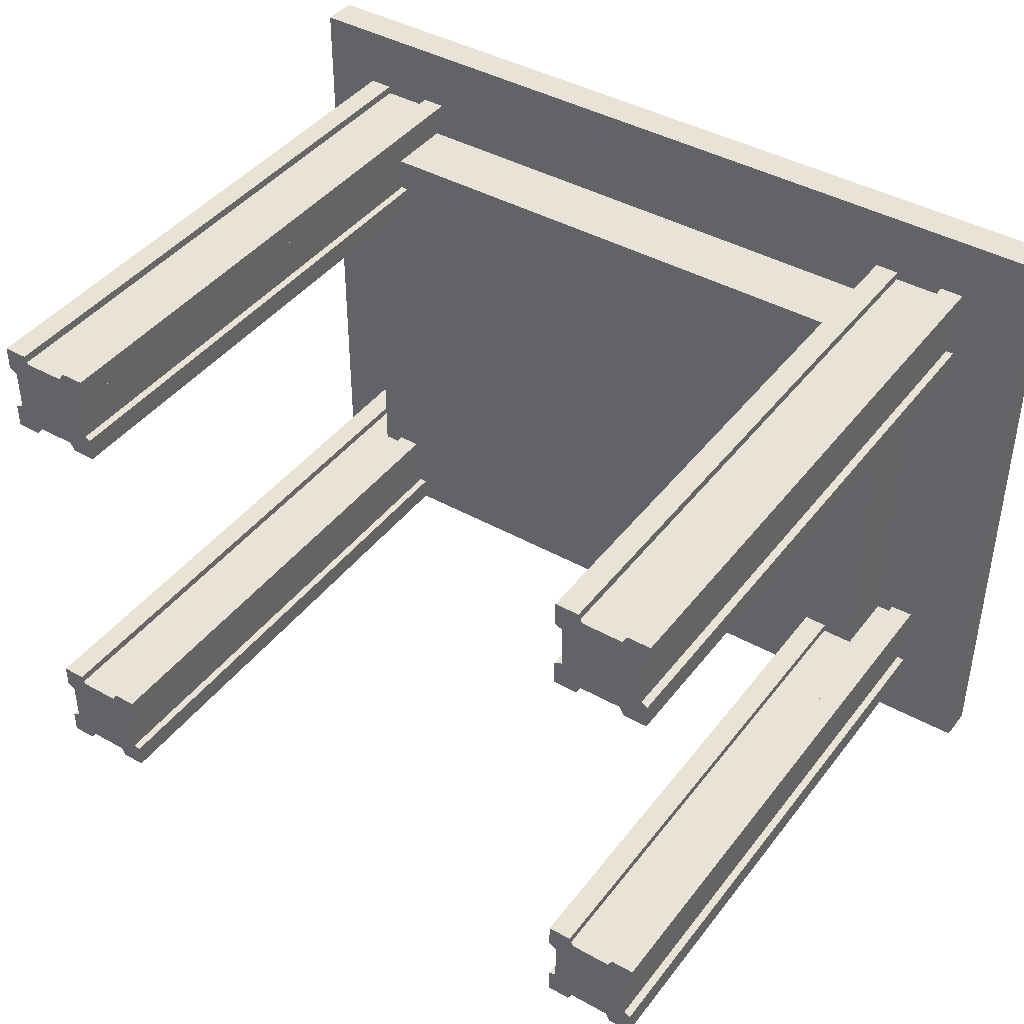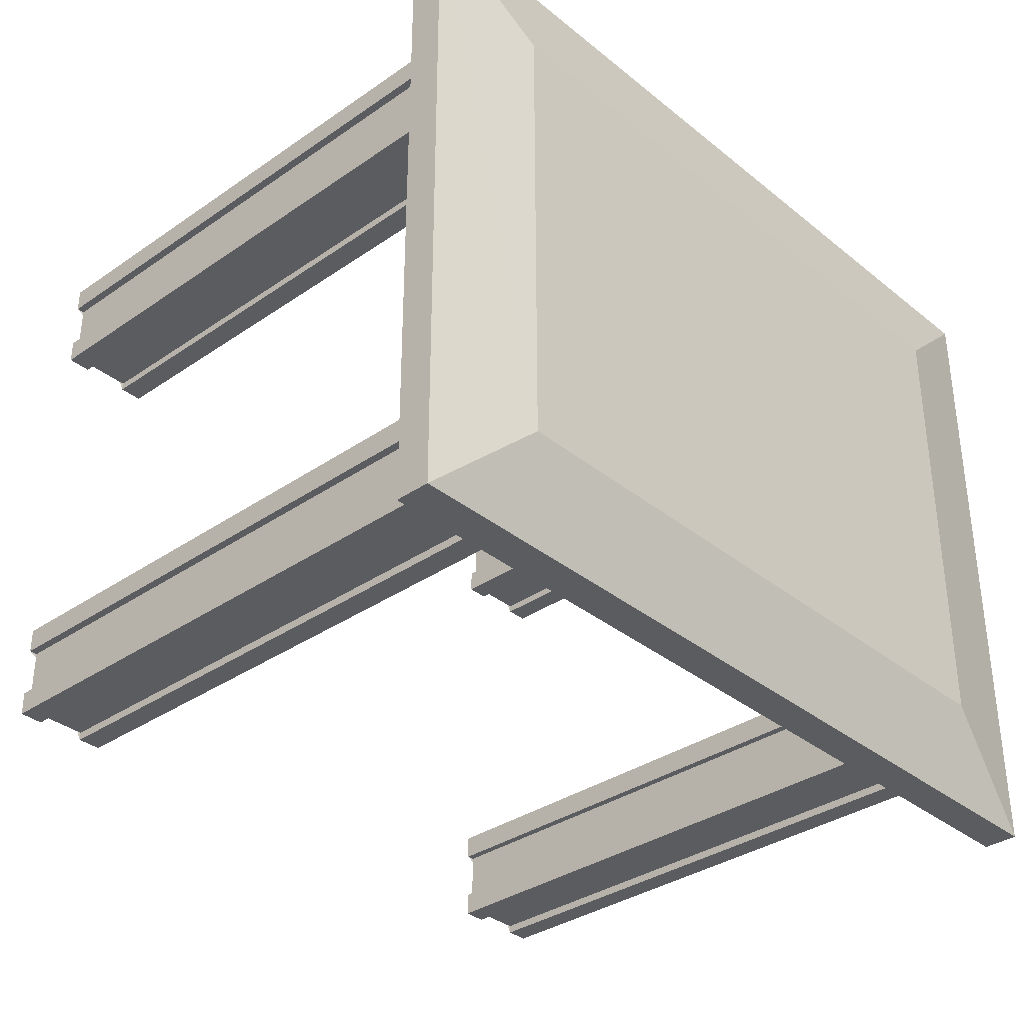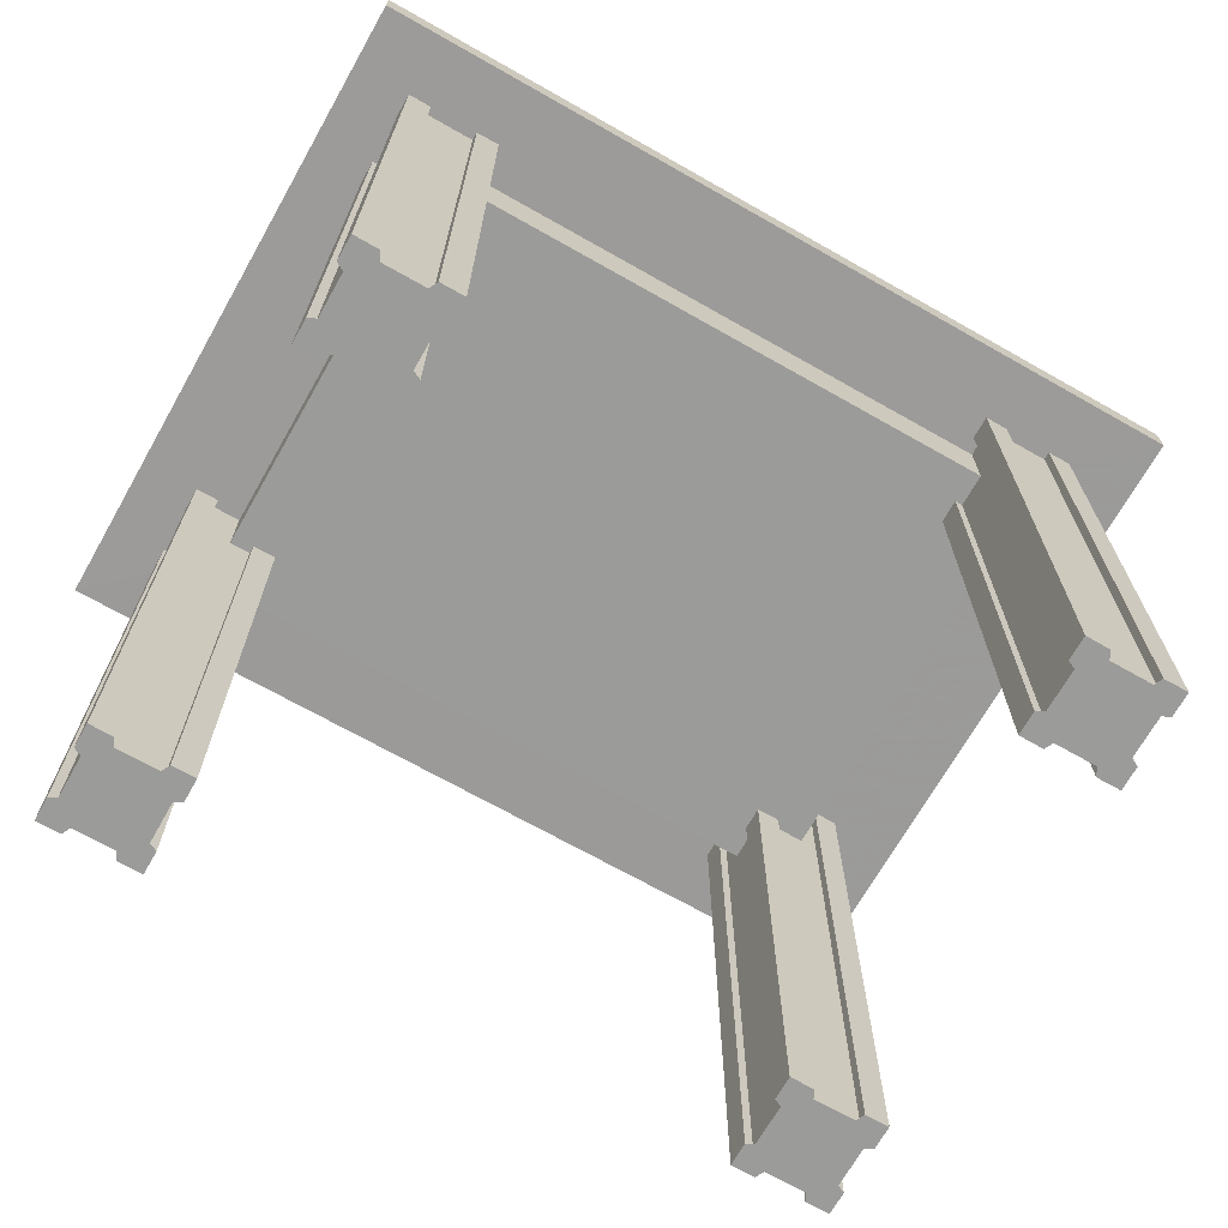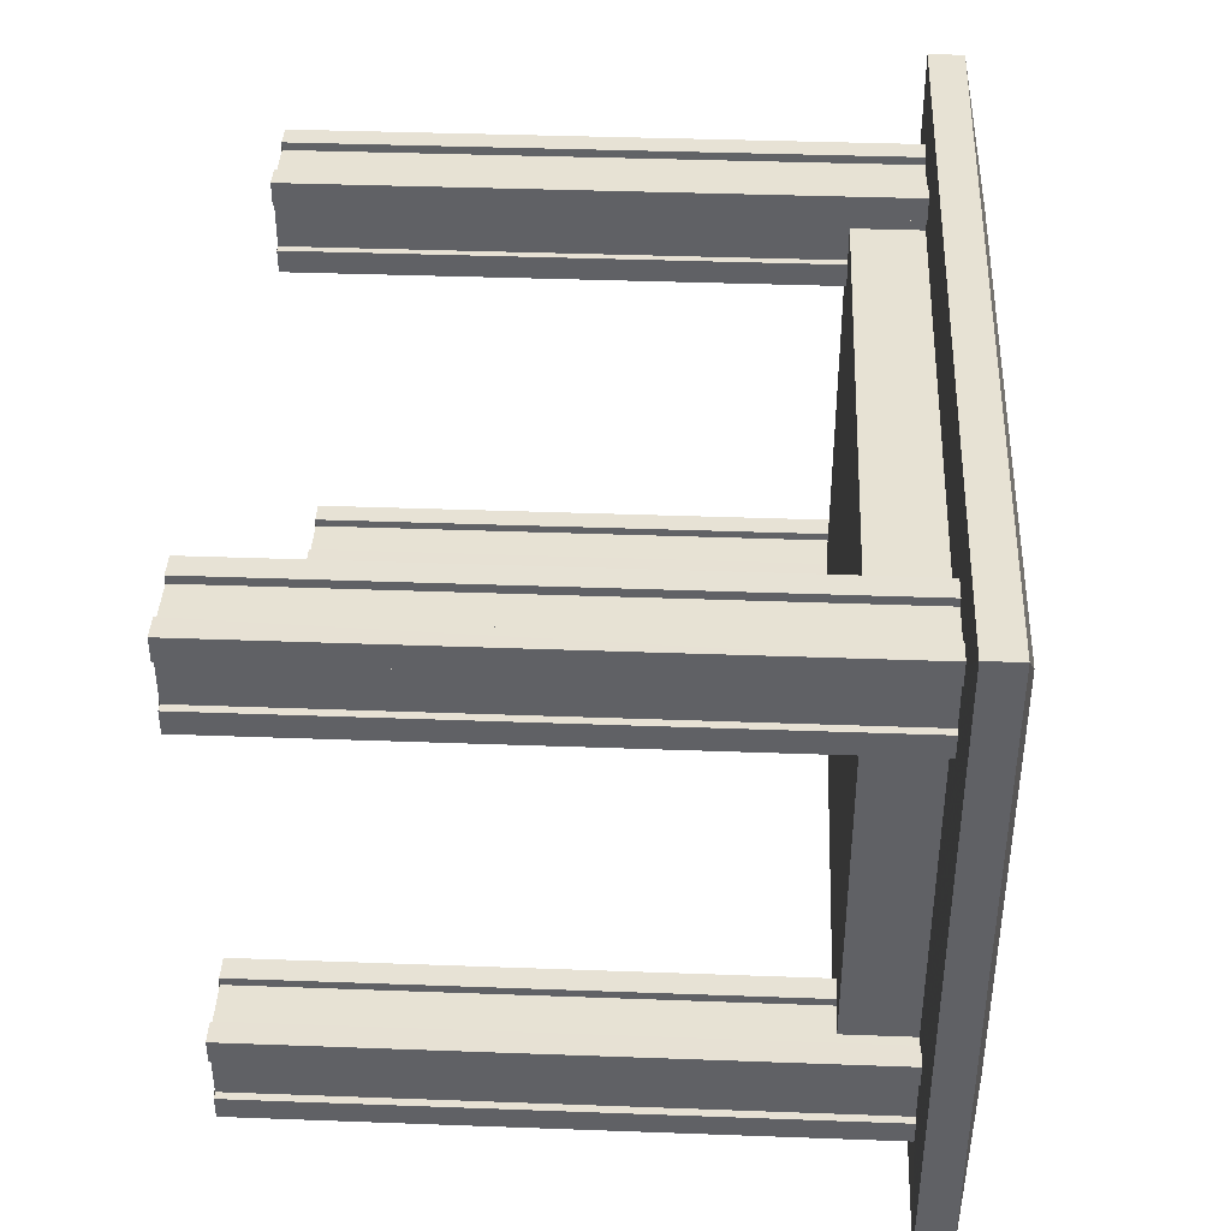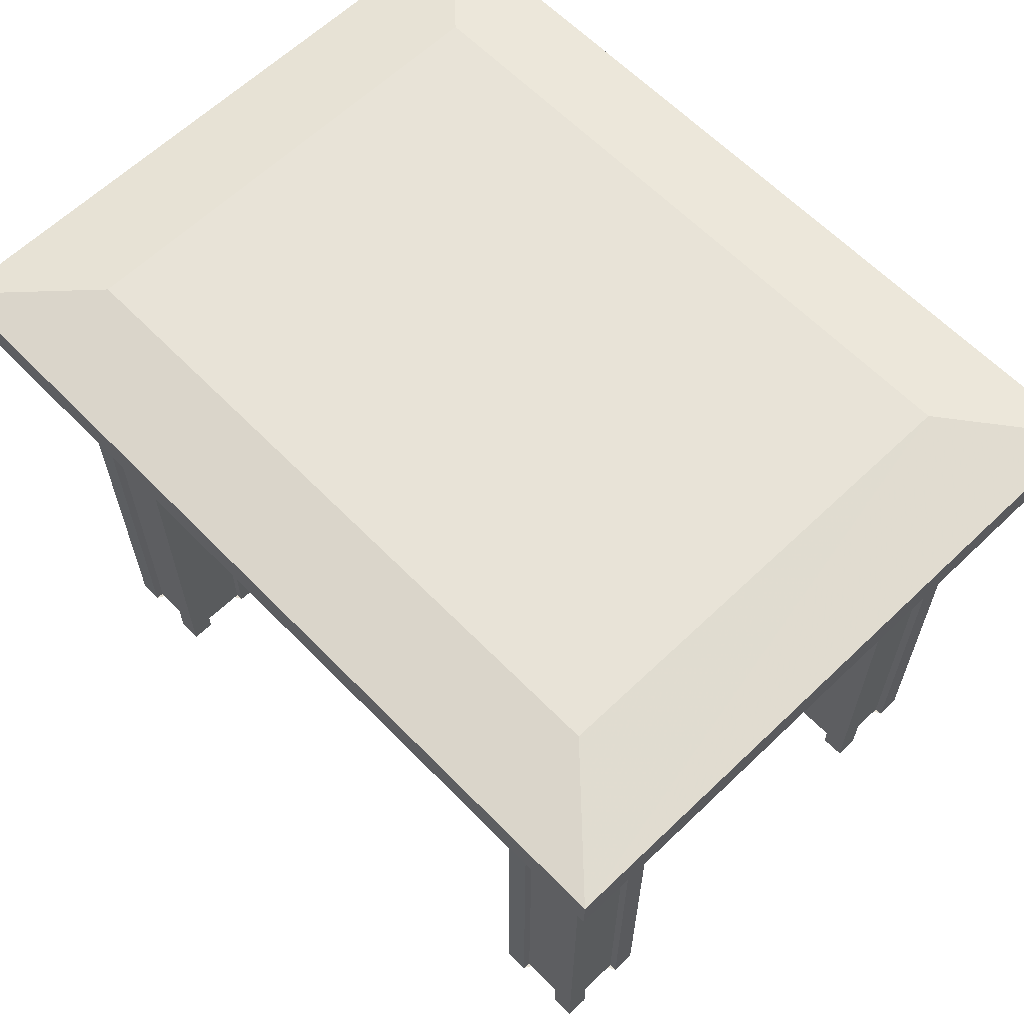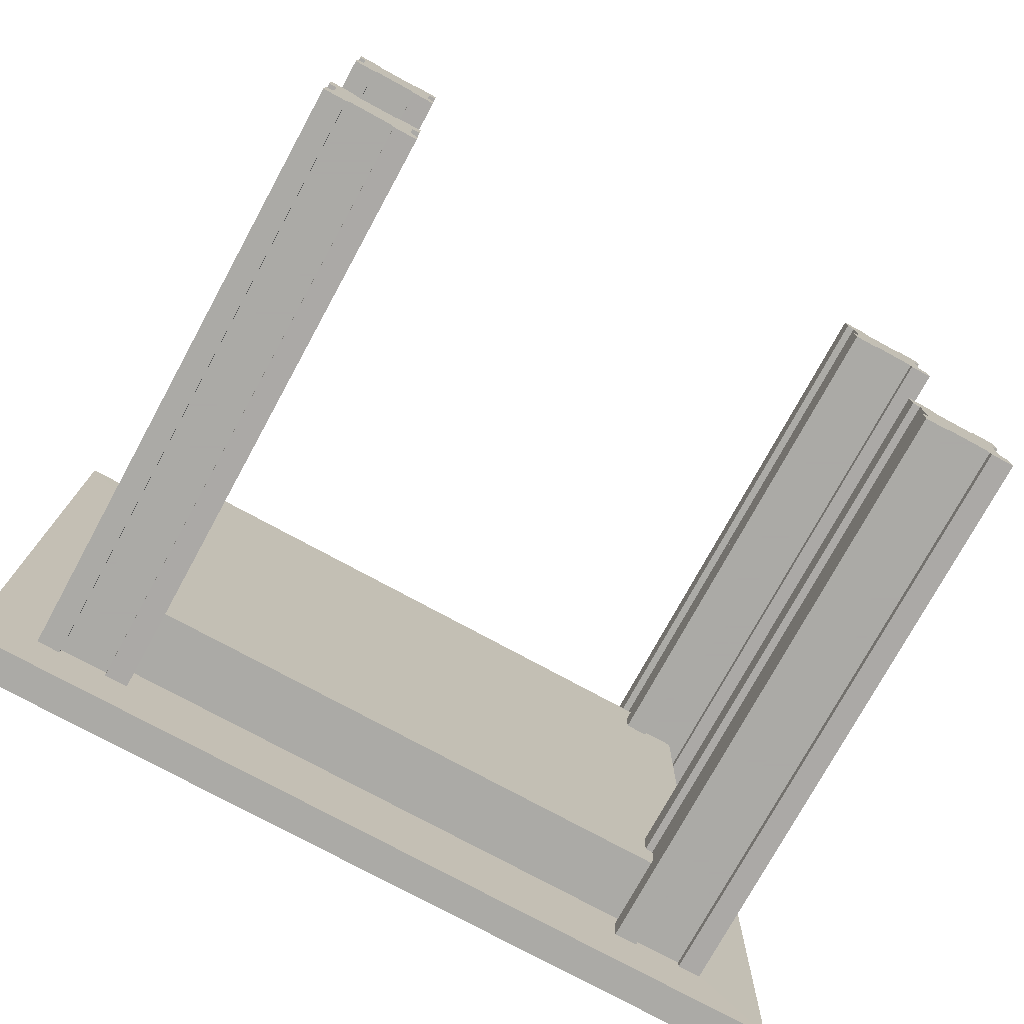
<metadata>
{"format":"obj","ext":"obj","renderer":"f3d","projection":"perspective","resolution":1024,"background":"white","views":[{"elev":41.8,"azim":34.0,"up":"+Z"},{"elev":-34.5,"azim":132.8,"up":"+Z"},{"elev":-69.6,"azim":-29.5,"up":"+Y"},{"elev":40.0,"azim":92.6,"up":"+Z"},{"elev":62.3,"azim":-134.0,"up":"+Y"},{"elev":-75.7,"azim":-28.6,"up":"+Z"}]}
</metadata>
<code>
v 0.8545 0.6066 0.6436
v 0.8531 0.6066 0.1359
v 0.1456 0.6066 0.1366
v 0.1469 0.6066 0.6443
v 0.8545 0.683 0.6436
v 0.8531 0.683 0.1359
v 0.1456 0.683 0.1366
v 0.1469 0.683 0.6443
v 0.975 0.6833 0.7544
v 0.9735 0.6833 0.025
v 0.025 0.6833 0.02589
v 0.02653 0.6833 0.7553
v 0.975 0.7216 0.7544
v 0.9735 0.7216 0.025
v 0.025 0.7216 0.02589
v 0.02653 0.7216 0.7553
v 0.8545 0.7446 0.6436
v 0.8531 0.7446 0.1359
v 0.1456 0.7446 0.1366
v 0.1469 0.7446 0.6443
v 0.8104 0.7446 0.4801
v 0.8104 0.6066 0.4801
v 0.1949 0.025 0.1704
v 0.1864 0.025 0.1704
v 0.1864 0.025 0.1167
v 0.1949 0.025 0.1167
v 0.1948 0.025 0.091
v 0.169 0.025 0.09083
v 0.1689 0.025 0.09988
v 0.1153 0.025 0.09988
v 0.1153 0.025 0.09091
v 0.08934 0.025 0.091
v 0.08934 0.025 0.1168
v 0.09798 0.025 0.1166
v 0.09798 0.025 0.1704
v 0.08934 0.025 0.1705
v 0.08942 0.025 0.1966
v 0.1153 0.025 0.1964
v 0.1154 0.025 0.1874
v 0.1691 0.025 0.1874
v 0.1691 0.025 0.1963
v 0.1949 0.025 0.1965
v 0.1949 0.6833 0.1704
v 0.1864 0.6833 0.1704
v 0.1864 0.6833 0.1167
v 0.1949 0.6833 0.1167
v 0.1948 0.6833 0.091
v 0.169 0.6833 0.09083
v 0.1689 0.6833 0.09988
v 0.1153 0.6833 0.09988
v 0.1153 0.6833 0.09091
v 0.08934 0.6833 0.091
v 0.08934 0.6833 0.1168
v 0.09798 0.6833 0.1166
v 0.09798 0.6833 0.1704
v 0.08934 0.6833 0.1705
v 0.08942 0.6833 0.1966
v 0.1153 0.6833 0.1964
v 0.1154 0.6833 0.1874
v 0.1691 0.6833 0.1874
v 0.1691 0.6833 0.1963
v 0.1949 0.6833 0.1965
v 0.1421 0.6833 0.1437
v 0.1421 0.025 0.1437
v 0.8976 0.025 0.1704
v 0.8889 0.025 0.1704
v 0.8889 0.025 0.1167
v 0.8975 0.025 0.1167
v 0.8975 0.025 0.091
v 0.8716 0.025 0.09083
v 0.8715 0.025 0.09988
v 0.8178 0.025 0.09988
v 0.8178 0.025 0.09091
v 0.7919 0.025 0.091
v 0.7919 0.025 0.1168
v 0.8005 0.025 0.1166
v 0.8005 0.025 0.1704
v 0.792 0.025 0.1705
v 0.792 0.025 0.1966
v 0.8179 0.025 0.1964
v 0.818 0.025 0.1874
v 0.8717 0.025 0.1874
v 0.8717 0.025 0.1963
v 0.8976 0.025 0.1965
v 0.8976 0.6833 0.1704
v 0.8889 0.6833 0.1704
v 0.8889 0.6833 0.1167
v 0.8975 0.6833 0.1167
v 0.8975 0.6833 0.091
v 0.8716 0.6833 0.09083
v 0.8715 0.6833 0.09988
v 0.8178 0.6833 0.09988
v 0.8178 0.6833 0.09091
v 0.7919 0.6833 0.091
v 0.7919 0.6833 0.1168
v 0.8005 0.6833 0.1166
v 0.8005 0.6833 0.1704
v 0.792 0.6833 0.1705
v 0.792 0.6833 0.1966
v 0.8179 0.6833 0.1964
v 0.818 0.6833 0.1874
v 0.8717 0.6833 0.1874
v 0.8717 0.6833 0.1963
v 0.8976 0.6833 0.1965
v 0.8448 0.6833 0.1437
v 0.8448 0.025 0.1437
v 0.8975 0.025 0.6606
v 0.8889 0.025 0.6605
v 0.8889 0.025 0.6066
v 0.8975 0.025 0.6067
v 0.8975 0.025 0.581
v 0.8716 0.025 0.5809
v 0.8715 0.025 0.5899
v 0.8179 0.025 0.5899
v 0.8179 0.025 0.5809
v 0.792 0.025 0.5811
v 0.792 0.025 0.6068
v 0.8006 0.025 0.6066
v 0.8006 0.025 0.6604
v 0.792 0.025 0.6607
v 0.792 0.025 0.6866
v 0.8179 0.025 0.6865
v 0.818 0.025 0.6775
v 0.8716 0.025 0.6775
v 0.8716 0.025 0.6865
v 0.8975 0.025 0.6866
v 0.8975 0.6833 0.6606
v 0.8889 0.6833 0.6605
v 0.8889 0.6833 0.6066
v 0.8975 0.6833 0.6067
v 0.8975 0.6833 0.581
v 0.8716 0.6833 0.5809
v 0.8715 0.6833 0.5899
v 0.8179 0.6833 0.5899
v 0.8179 0.6833 0.5809
v 0.792 0.6833 0.5811
v 0.792 0.6833 0.6068
v 0.8006 0.6833 0.6066
v 0.8006 0.6833 0.6604
v 0.792 0.6833 0.6607
v 0.792 0.6833 0.6866
v 0.8179 0.6833 0.6865
v 0.818 0.6833 0.6775
v 0.8716 0.6833 0.6775
v 0.8716 0.6833 0.6865
v 0.8975 0.6833 0.6866
v 0.8448 0.6833 0.6337
v 0.8448 0.025 0.6337
v 0.1949 0.025 0.6606
v 0.1864 0.025 0.6605
v 0.1864 0.025 0.6066
v 0.1949 0.025 0.6067
v 0.1948 0.025 0.581
v 0.169 0.025 0.5809
v 0.1689 0.025 0.5899
v 0.1153 0.025 0.5899
v 0.1153 0.025 0.5809
v 0.08934 0.025 0.5811
v 0.08934 0.025 0.6068
v 0.09798 0.025 0.6066
v 0.09798 0.025 0.6604
v 0.08934 0.025 0.6607
v 0.08942 0.025 0.6866
v 0.1153 0.025 0.6865
v 0.1154 0.025 0.6775
v 0.1691 0.025 0.6775
v 0.1691 0.025 0.6865
v 0.1949 0.025 0.6866
v 0.1949 0.6833 0.6606
v 0.1864 0.6833 0.6605
v 0.1864 0.6833 0.6066
v 0.1949 0.6833 0.6067
v 0.1948 0.6833 0.581
v 0.169 0.6833 0.5809
v 0.1689 0.6833 0.5899
v 0.1153 0.6833 0.5899
v 0.1153 0.6833 0.5809
v 0.08934 0.6833 0.5811
v 0.08934 0.6833 0.6068
v 0.09798 0.6833 0.6066
v 0.09798 0.6833 0.6604
v 0.08934 0.6833 0.6607
v 0.08942 0.6833 0.6866
v 0.1153 0.6833 0.6865
v 0.1154 0.6833 0.6775
v 0.1691 0.6833 0.6775
v 0.1691 0.6833 0.6865
v 0.1949 0.6833 0.6866
v 0.1421 0.6833 0.6337
v 0.1421 0.025 0.6337
f 2 6 1
f 6 5 1
f 3 7 2
f 7 6 2
f 4 8 3
f 8 7 3
f 1 5 4
f 5 8 4
f 6 10 5
f 10 9 5
f 7 11 6
f 11 10 6
f 8 12 7
f 12 11 7
f 5 9 8
f 9 12 8
f 10 14 9
f 14 13 9
f 11 15 10
f 15 14 10
f 12 16 11
f 16 15 11
f 9 13 12
f 13 16 12
f 14 18 13
f 18 17 13
f 15 19 14
f 19 18 14
f 16 20 15
f 20 19 15
f 13 17 16
f 17 20 16
f 1 22 2
f 2 22 3
f 3 22 4
f 4 22 1
f 18 21 17
f 19 21 18
f 20 21 19
f 17 21 20
f 24 44 23
f 44 43 23
f 25 45 24
f 45 44 24
f 26 46 25
f 46 45 25
f 27 47 26
f 47 46 26
f 28 48 27
f 48 47 27
f 29 49 28
f 49 48 28
f 30 50 29
f 50 49 29
f 31 51 30
f 51 50 30
f 32 52 31
f 52 51 31
f 33 53 32
f 53 52 32
f 34 54 33
f 54 53 33
f 35 55 34
f 55 54 34
f 36 56 35
f 56 55 35
f 37 57 36
f 57 56 36
f 38 58 37
f 58 57 37
f 39 59 38
f 59 58 38
f 40 60 39
f 60 59 39
f 41 61 40
f 61 60 40
f 42 62 41
f 62 61 41
f 23 43 42
f 43 62 42
f 23 64 24
f 24 64 25
f 25 64 26
f 26 64 27
f 27 64 28
f 28 64 29
f 29 64 30
f 30 64 31
f 31 64 32
f 32 64 33
f 33 64 34
f 34 64 35
f 35 64 36
f 36 64 37
f 37 64 38
f 38 64 39
f 39 64 40
f 40 64 41
f 41 64 42
f 42 64 23
f 44 63 43
f 45 63 44
f 46 63 45
f 47 63 46
f 48 63 47
f 49 63 48
f 50 63 49
f 51 63 50
f 52 63 51
f 53 63 52
f 54 63 53
f 55 63 54
f 56 63 55
f 57 63 56
f 58 63 57
f 59 63 58
f 60 63 59
f 61 63 60
f 62 63 61
f 43 63 62
f 66 86 65
f 86 85 65
f 67 87 66
f 87 86 66
f 68 88 67
f 88 87 67
f 69 89 68
f 89 88 68
f 70 90 69
f 90 89 69
f 71 91 70
f 91 90 70
f 72 92 71
f 92 91 71
f 73 93 72
f 93 92 72
f 74 94 73
f 94 93 73
f 75 95 74
f 95 94 74
f 76 96 75
f 96 95 75
f 77 97 76
f 97 96 76
f 78 98 77
f 98 97 77
f 79 99 78
f 99 98 78
f 80 100 79
f 100 99 79
f 81 101 80
f 101 100 80
f 82 102 81
f 102 101 81
f 83 103 82
f 103 102 82
f 84 104 83
f 104 103 83
f 65 85 84
f 85 104 84
f 65 106 66
f 66 106 67
f 67 106 68
f 68 106 69
f 69 106 70
f 70 106 71
f 71 106 72
f 72 106 73
f 73 106 74
f 74 106 75
f 75 106 76
f 76 106 77
f 77 106 78
f 78 106 79
f 79 106 80
f 80 106 81
f 81 106 82
f 82 106 83
f 83 106 84
f 84 106 65
f 86 105 85
f 87 105 86
f 88 105 87
f 89 105 88
f 90 105 89
f 91 105 90
f 92 105 91
f 93 105 92
f 94 105 93
f 95 105 94
f 96 105 95
f 97 105 96
f 98 105 97
f 99 105 98
f 100 105 99
f 101 105 100
f 102 105 101
f 103 105 102
f 104 105 103
f 85 105 104
f 108 128 107
f 128 127 107
f 109 129 108
f 129 128 108
f 110 130 109
f 130 129 109
f 111 131 110
f 131 130 110
f 112 132 111
f 132 131 111
f 113 133 112
f 133 132 112
f 114 134 113
f 134 133 113
f 115 135 114
f 135 134 114
f 116 136 115
f 136 135 115
f 117 137 116
f 137 136 116
f 118 138 117
f 138 137 117
f 119 139 118
f 139 138 118
f 120 140 119
f 140 139 119
f 121 141 120
f 141 140 120
f 122 142 121
f 142 141 121
f 123 143 122
f 143 142 122
f 124 144 123
f 144 143 123
f 125 145 124
f 145 144 124
f 126 146 125
f 146 145 125
f 107 127 126
f 127 146 126
f 107 148 108
f 108 148 109
f 109 148 110
f 110 148 111
f 111 148 112
f 112 148 113
f 113 148 114
f 114 148 115
f 115 148 116
f 116 148 117
f 117 148 118
f 118 148 119
f 119 148 120
f 120 148 121
f 121 148 122
f 122 148 123
f 123 148 124
f 124 148 125
f 125 148 126
f 126 148 107
f 128 147 127
f 129 147 128
f 130 147 129
f 131 147 130
f 132 147 131
f 133 147 132
f 134 147 133
f 135 147 134
f 136 147 135
f 137 147 136
f 138 147 137
f 139 147 138
f 140 147 139
f 141 147 140
f 142 147 141
f 143 147 142
f 144 147 143
f 145 147 144
f 146 147 145
f 127 147 146
f 150 170 149
f 170 169 149
f 151 171 150
f 171 170 150
f 152 172 151
f 172 171 151
f 153 173 152
f 173 172 152
f 154 174 153
f 174 173 153
f 155 175 154
f 175 174 154
f 156 176 155
f 176 175 155
f 157 177 156
f 177 176 156
f 158 178 157
f 178 177 157
f 159 179 158
f 179 178 158
f 160 180 159
f 180 179 159
f 161 181 160
f 181 180 160
f 162 182 161
f 182 181 161
f 163 183 162
f 183 182 162
f 164 184 163
f 184 183 163
f 165 185 164
f 185 184 164
f 166 186 165
f 186 185 165
f 167 187 166
f 187 186 166
f 168 188 167
f 188 187 167
f 149 169 168
f 169 188 168
f 149 190 150
f 150 190 151
f 151 190 152
f 152 190 153
f 153 190 154
f 154 190 155
f 155 190 156
f 156 190 157
f 157 190 158
f 158 190 159
f 159 190 160
f 160 190 161
f 161 190 162
f 162 190 163
f 163 190 164
f 164 190 165
f 165 190 166
f 166 190 167
f 167 190 168
f 168 190 149
f 170 189 169
f 171 189 170
f 172 189 171
f 173 189 172
f 174 189 173
f 175 189 174
f 176 189 175
f 177 189 176
f 178 189 177
f 179 189 178
f 180 189 179
f 181 189 180
f 182 189 181
f 183 189 182
f 184 189 183
f 185 189 184
f 186 189 185
f 187 189 186
f 188 189 187
f 169 189 188

</code>
